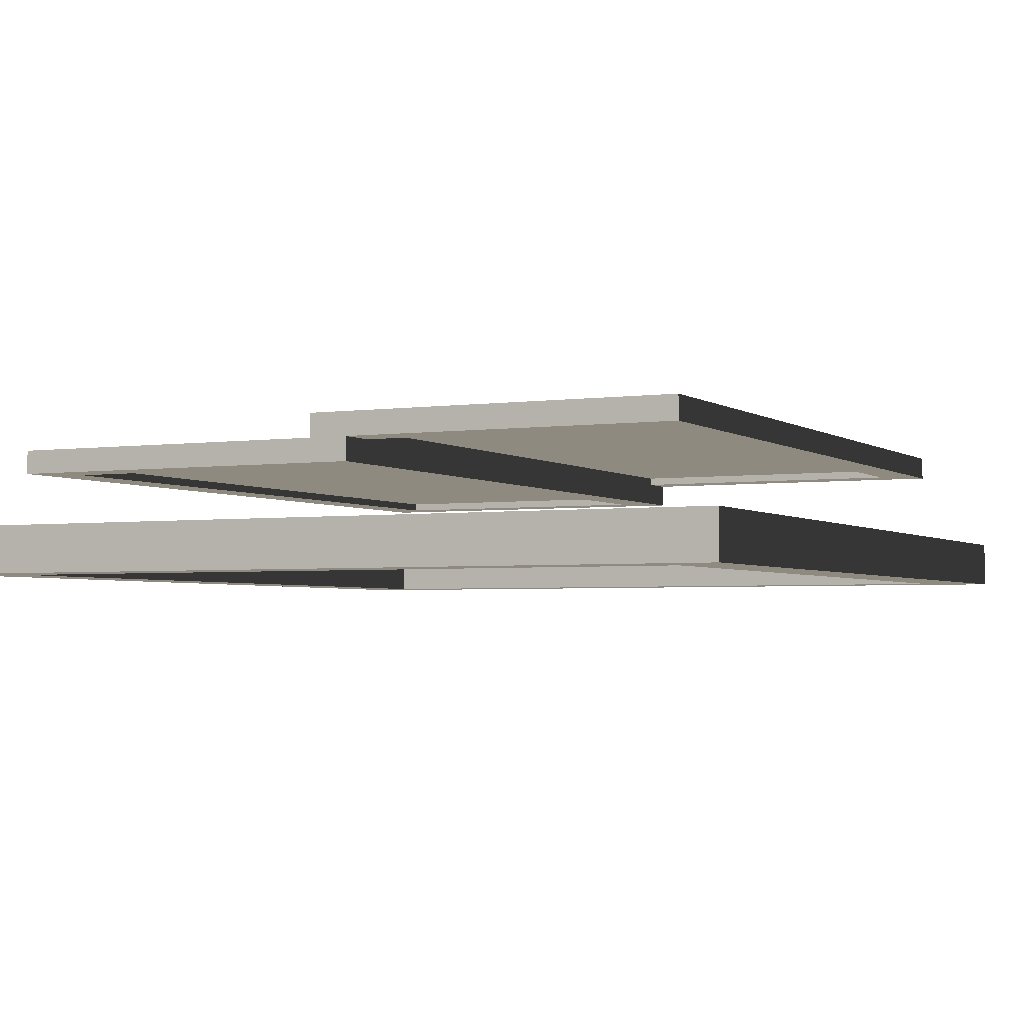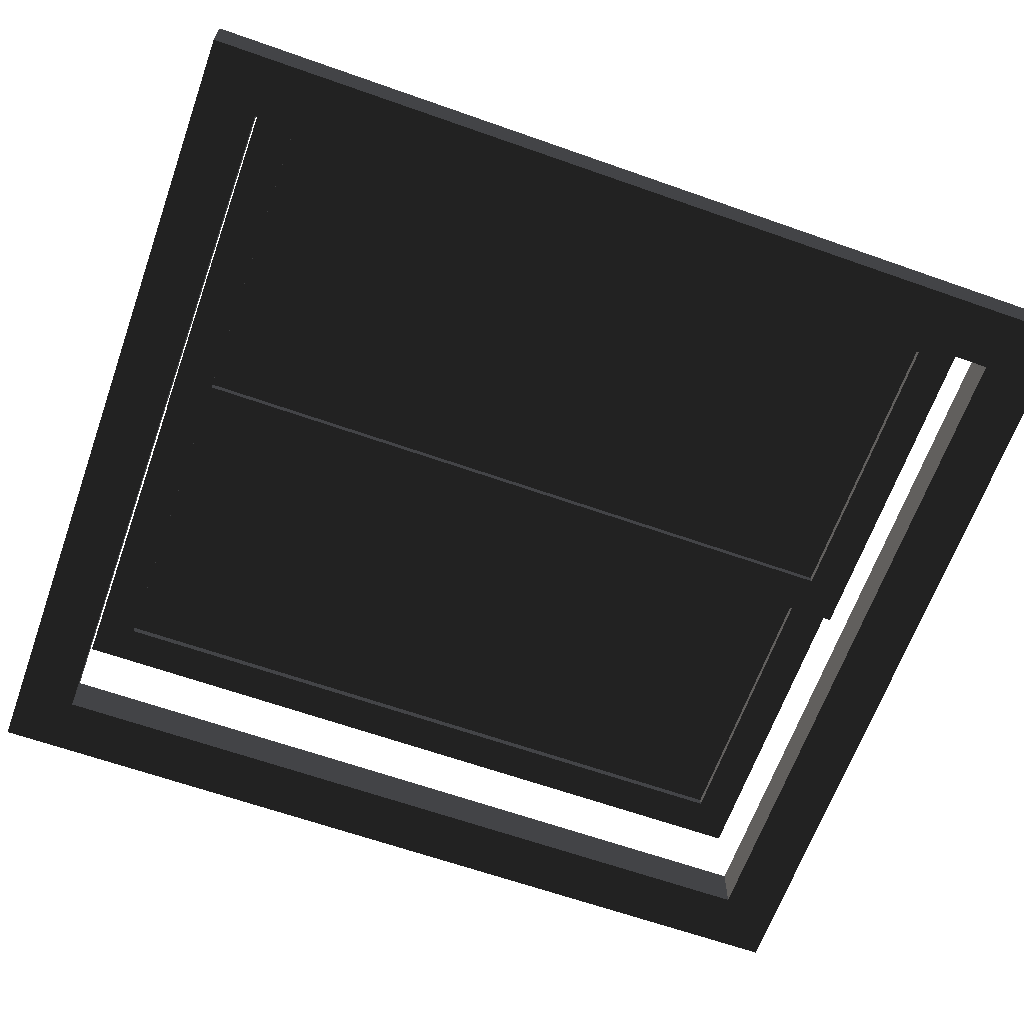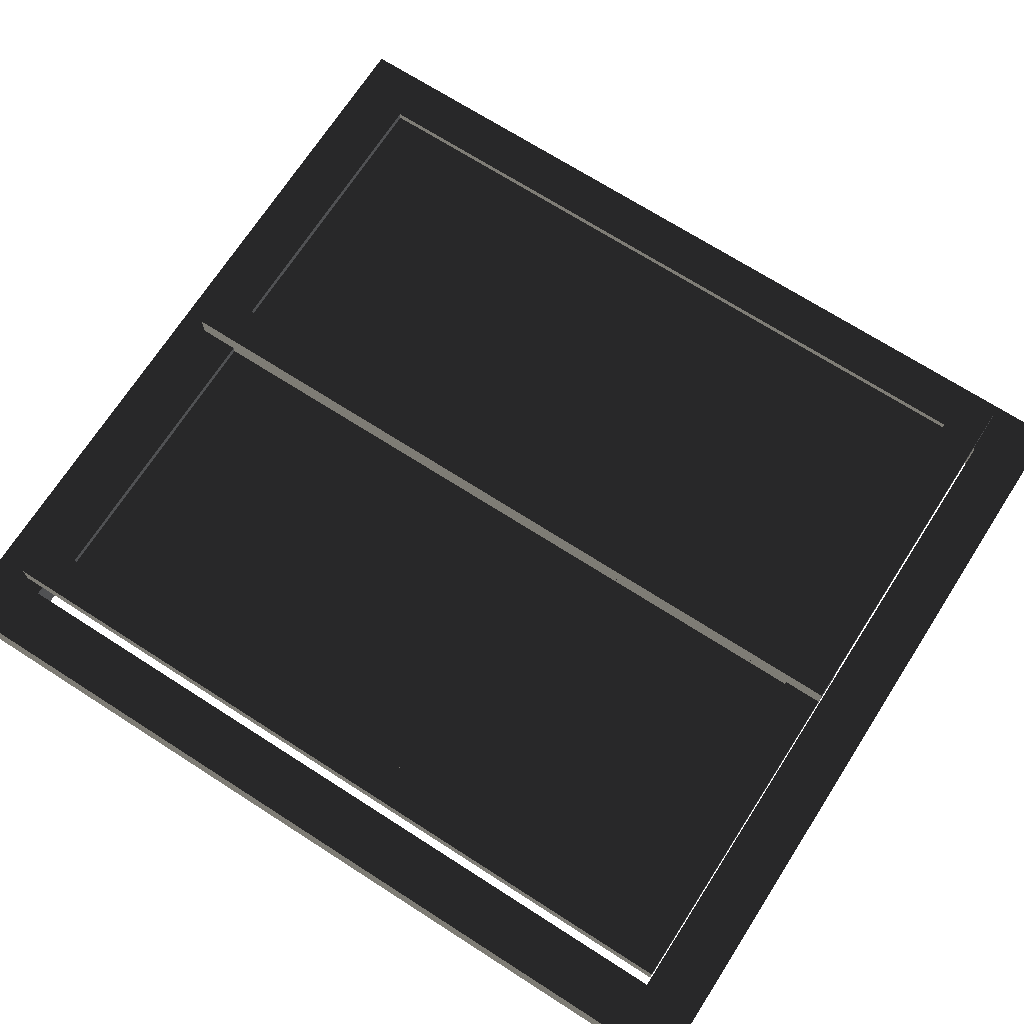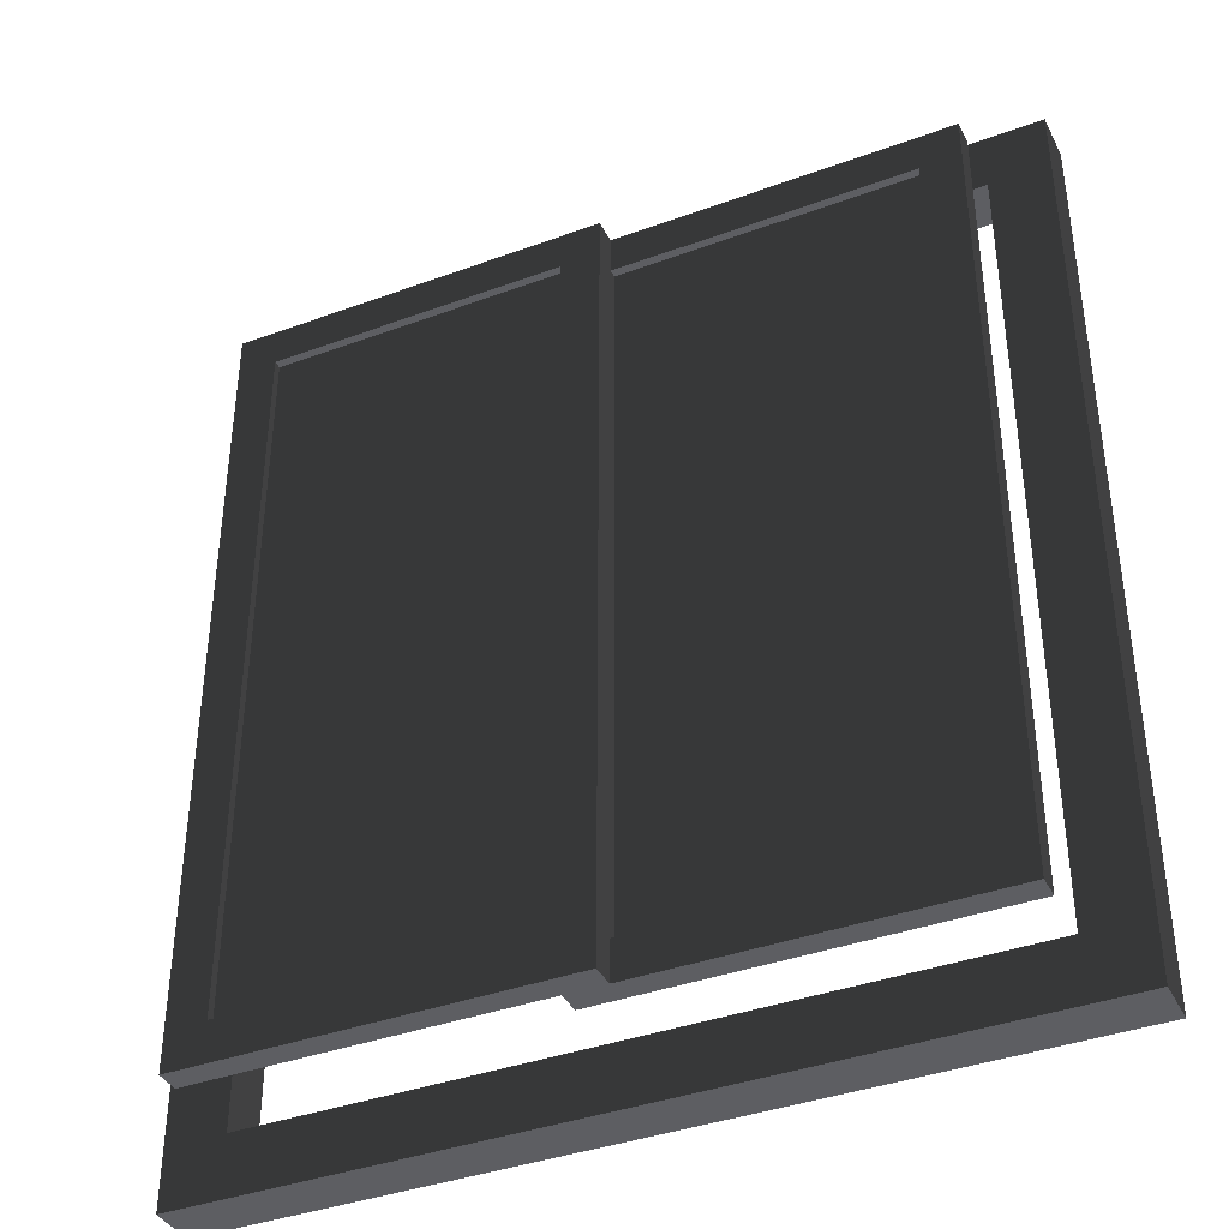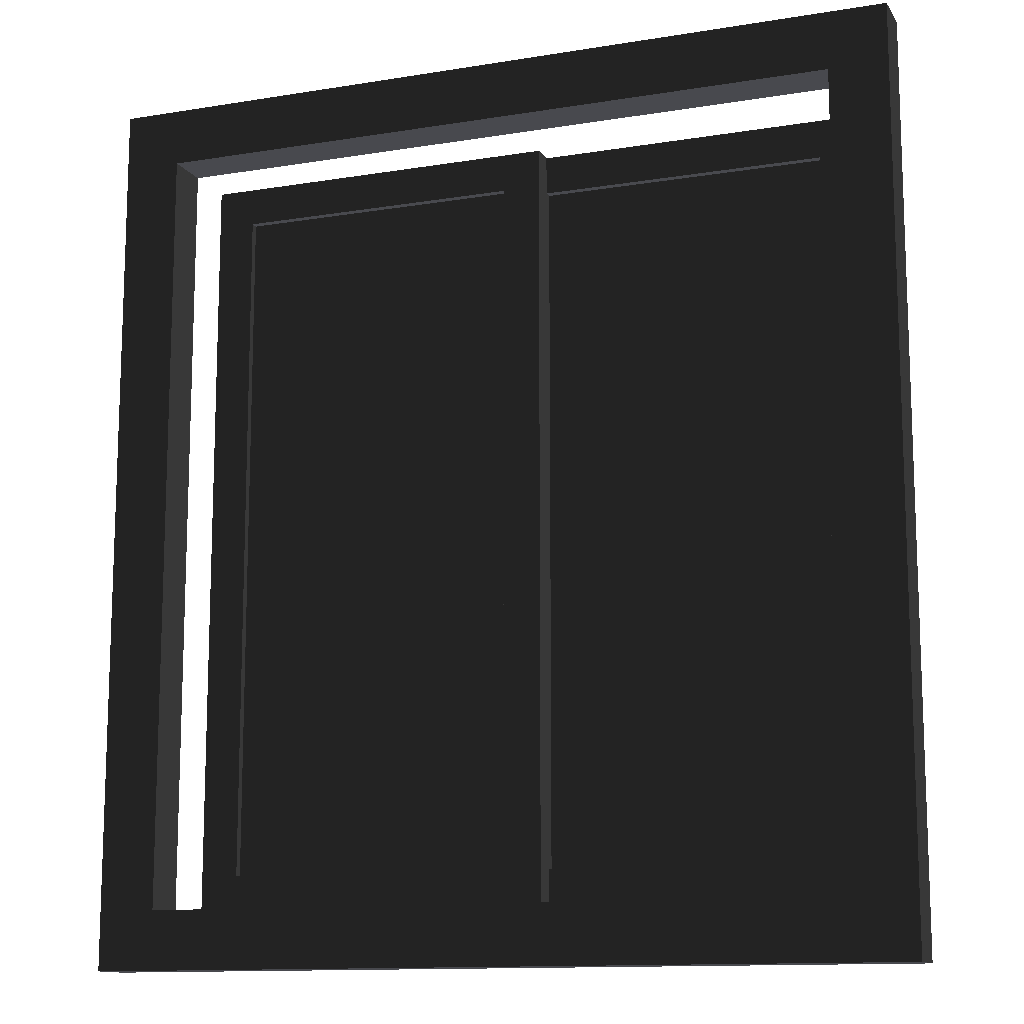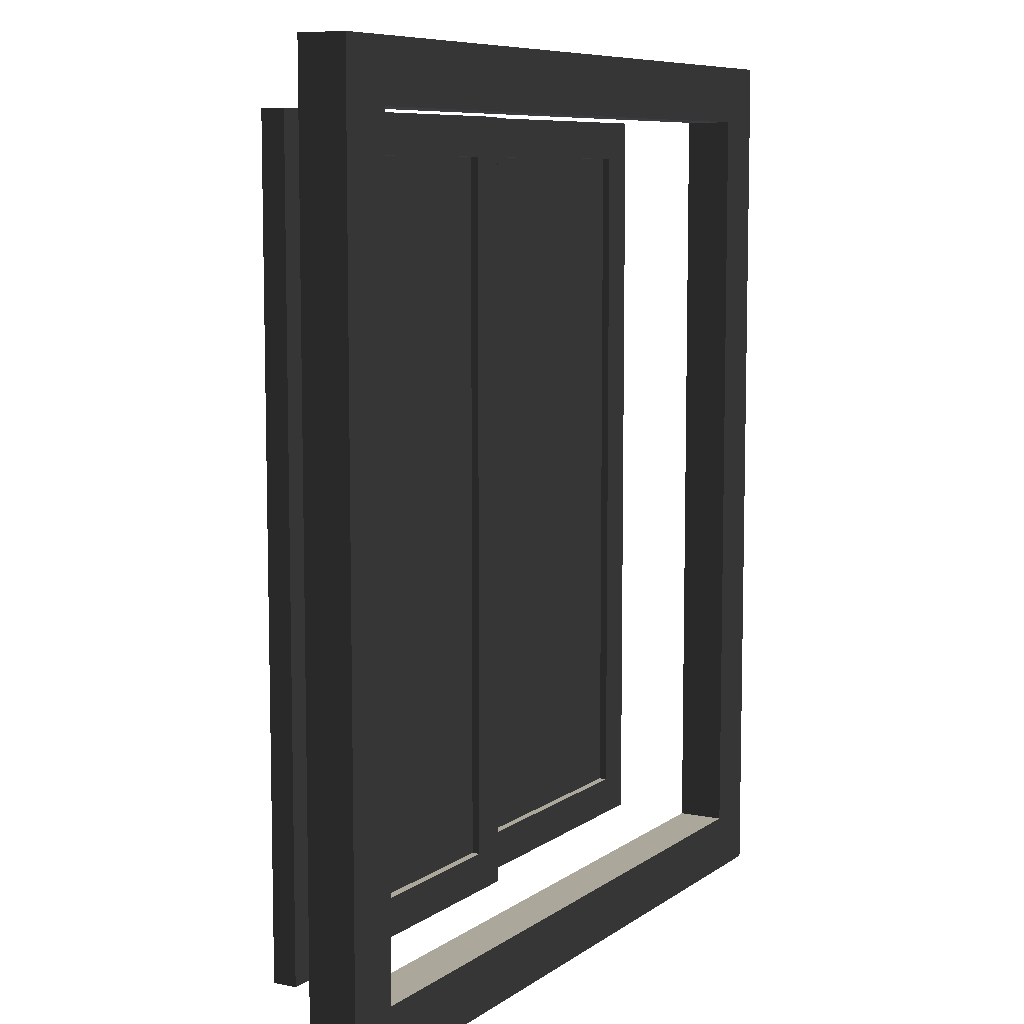
<metadata>
{"format":"obj","ext":"obj","renderer":"f3d","projection":"perspective","resolution":1024,"background":"white","views":[{"elev":-3.2,"azim":-153.9,"up":"+Z"},{"elev":-64.4,"azim":70.4,"up":"+Z"},{"elev":70.2,"azim":122.7,"up":"+Z"},{"elev":-38.8,"azim":24.7,"up":"+Y"},{"elev":-12.6,"azim":-159.2,"up":"+Y"},{"elev":8.1,"azim":119.1,"up":"+Y"}]}
</metadata>
<code>
o 157323
v -1.866 1.95 4.421
v -1.866 1.05 4.421
v -1.491 1.05 4.421
v -1.491 1.95 4.421
v -1.866 1.95 4.411
v -1.491 1.95 4.411
v -1.491 1.05 4.411
v -1.866 1.05 4.411
v -1.866 1.95 4.431
v -1.866 1.05 4.431
v -1.866 1.05 4.401
v -1.866 1.95 4.401
v -1.916 2 4.401
v -1.916 1 4.401
v -1.916 1 4.431
v -1.916 2 4.431
v -1.491 1.05 4.431
v -1.491 1.05 4.401
v -1.441 1 4.401
v -1.441 1 4.431
v -1.491 1.95 4.431
v -1.491 1.95 4.401
v -1.441 2 4.401
v -1.441 2 4.431
v -1.441 1.95 4.391
v -1.441 1.05 4.391
v -1.066 1.05 4.391
v -1.066 1.95 4.391
v -1.441 1.95 4.381
v -1.066 1.95 4.381
v -1.066 1.05 4.381
v -1.441 1.05 4.381
v -1.441 1.95 4.401
v -1.441 1.05 4.401
v -1.441 1.05 4.371
v -1.441 1.95 4.371
v -1.491 2 4.371
v -1.491 1 4.371
v -1.491 1 4.401
v -1.491 2 4.401
v -1.066 1.05 4.401
v -1.066 1.05 4.371
v -1.016 1 4.371
v -1.016 1 4.401
v -1.066 1.95 4.401
v -1.066 1.95 4.371
v -1.016 2 4.371
v -1.016 2 4.401
v -0.9414 2.075 4.241
v -0.9414 0.925 4.241
v -1.991 0.925 4.241
v -1.991 2.075 4.241
v -1.016 2 4.241
v -1.916 2 4.241
v -1.916 1 4.241
v -1.016 1 4.241
v -0.9414 2.075 4.301
v -1.991 2.075 4.301
v -1.991 0.925 4.301
v -0.9414 0.925 4.301
v -1.016 2 4.301
v -1.016 1 4.301
v -1.916 1 4.301
v -1.916 2 4.301
f 4 1 2
f 2 3 4
f 5 6 7
f 7 8 5
f 5 1 4
f 4 6 5
f 6 4 3
f 3 7 6
f 7 3 2
f 2 8 7
f 8 2 1
f 1 5 8
f 28 25 26
f 26 27 28
f 29 30 31
f 31 32 29
f 29 25 28
f 28 30 29
f 30 28 27
f 27 31 30
f 31 27 26
f 26 32 31
f 32 26 25
f 25 29 32
f 11 12 9
f 9 10 11
f 14 16 13
f 16 14 15
f 17 11 10
f 11 17 18
f 19 15 14
f 15 19 20
f 22 18 17
f 17 21 22
f 23 20 19
f 20 23 24
f 18 22 23
f 12 23 22
f 11 18 19
f 23 19 18
f 11 13 12
f 23 12 13
f 19 14 11
f 13 11 14
f 9 22 21
f 22 9 12
f 21 17 20
f 10 20 17
f 9 21 24
f 20 24 21
f 9 15 10
f 20 10 15
f 24 16 9
f 15 9 16
f 13 24 23
f 24 13 16
f 35 36 33
f 33 34 35
f 38 40 37
f 40 38 39
f 41 35 34
f 35 41 42
f 43 39 38
f 39 43 44
f 46 42 41
f 41 45 46
f 47 44 43
f 44 47 48
f 42 46 47
f 36 47 46
f 35 42 43
f 47 43 42
f 35 37 36
f 47 36 37
f 43 38 35
f 37 35 38
f 33 46 45
f 46 33 36
f 45 41 44
f 34 44 41
f 33 45 48
f 44 48 45
f 33 39 34
f 44 34 39
f 48 40 33
f 39 33 40
f 37 48 47
f 48 37 40
f 53 54 52
f 55 52 54
f 56 53 49
f 52 49 53
f 56 51 55
f 52 55 51
f 49 50 56
f 51 56 50
f 62 63 59
f 64 59 63
f 61 62 60
f 59 60 62
f 61 58 64
f 59 64 58
f 60 57 61
f 58 61 57
f 62 53 56
f 53 62 61
f 63 56 55
f 56 63 62
f 64 55 54
f 55 64 63
f 61 54 53
f 54 61 64
f 58 49 52
f 49 58 57
f 58 52 51
f 51 59 58
f 60 51 50
f 51 60 59
f 60 50 49
f 49 57 60

</code>
